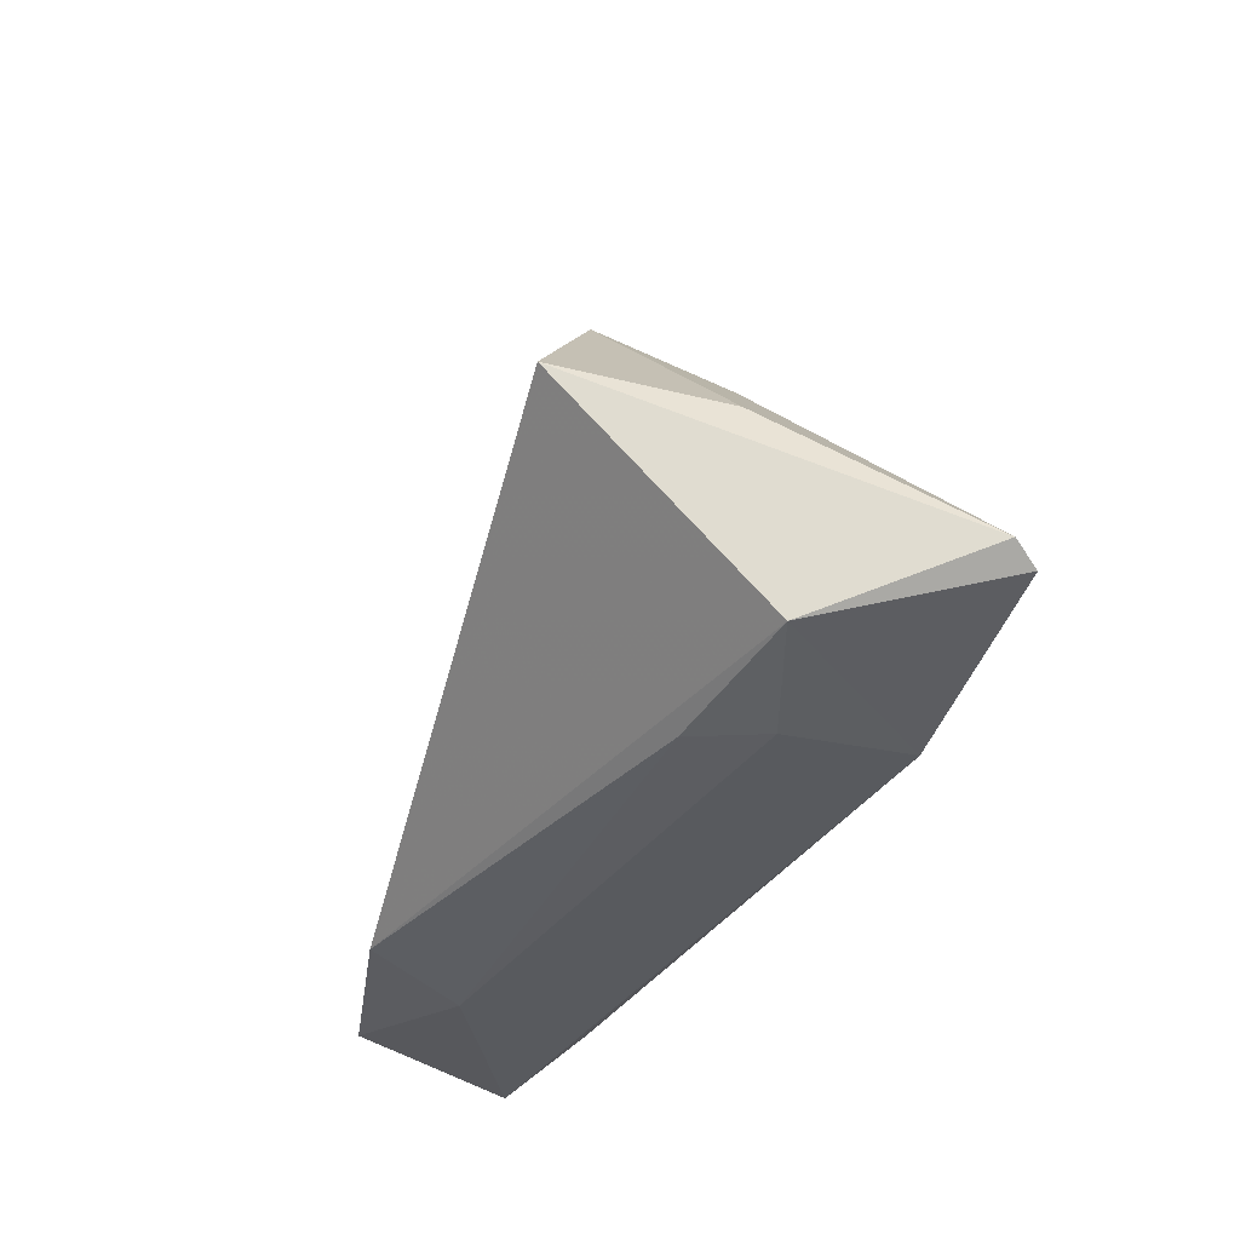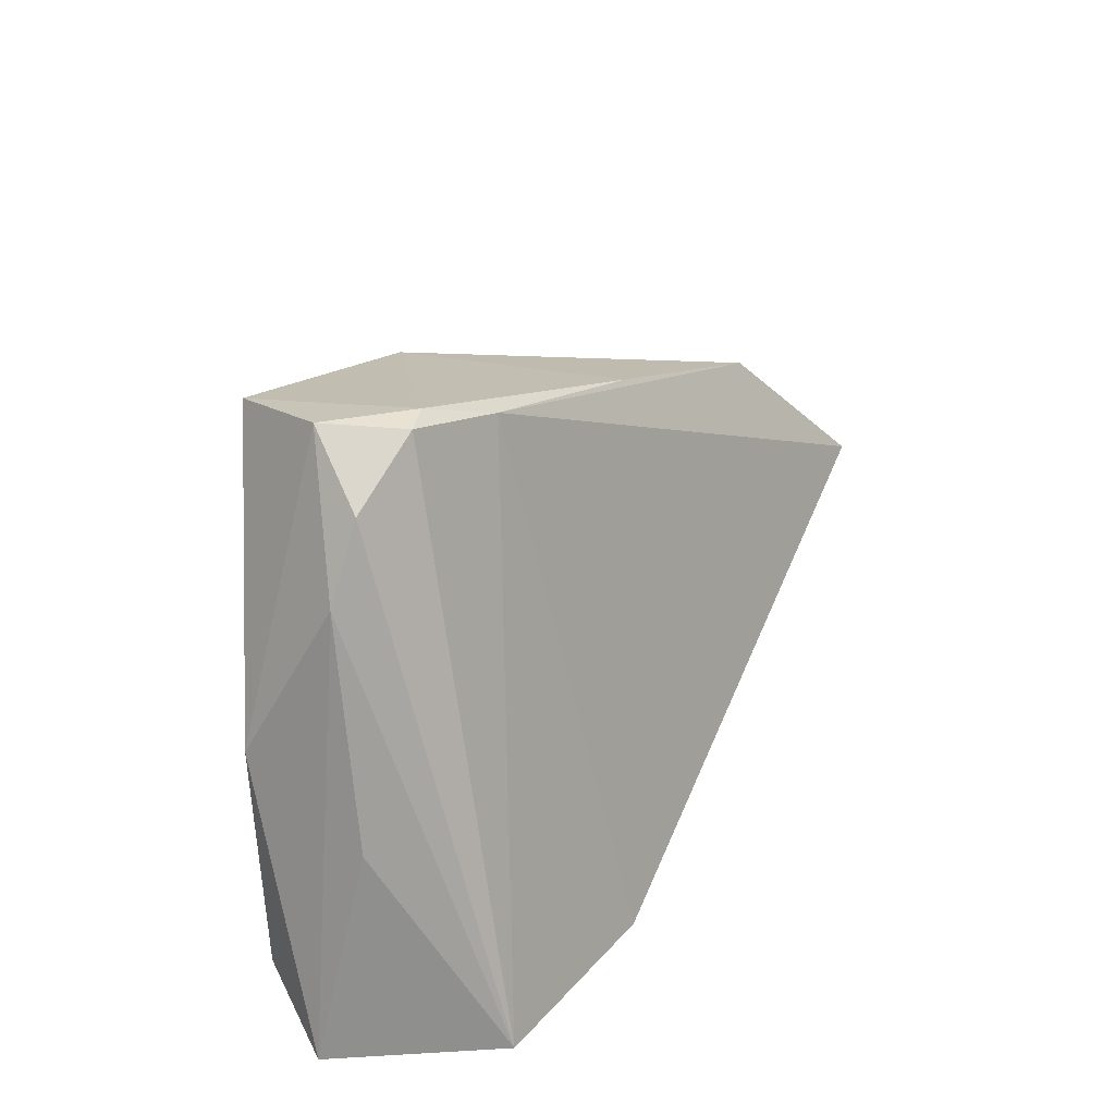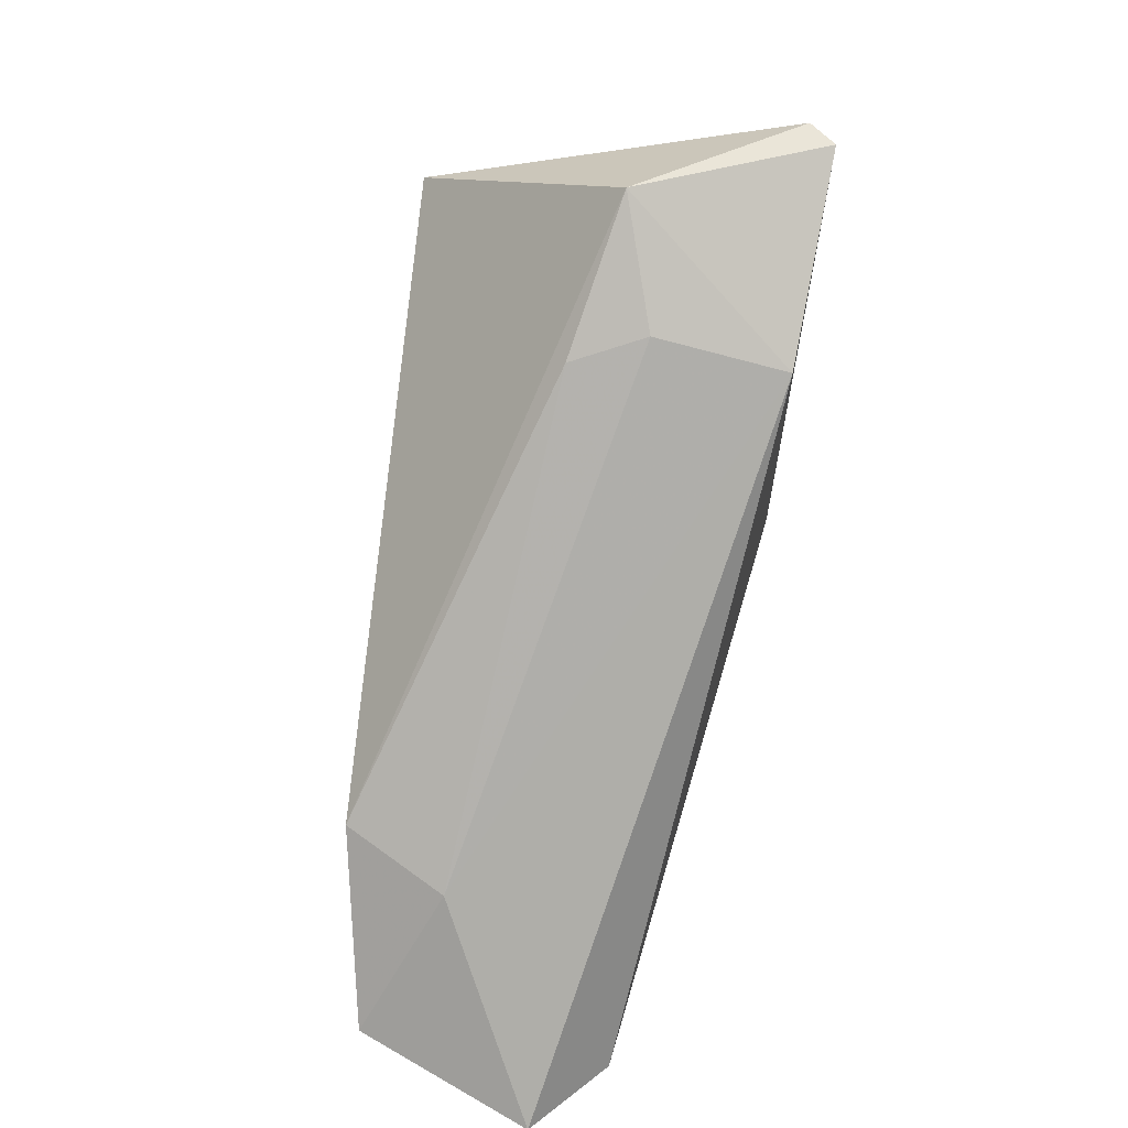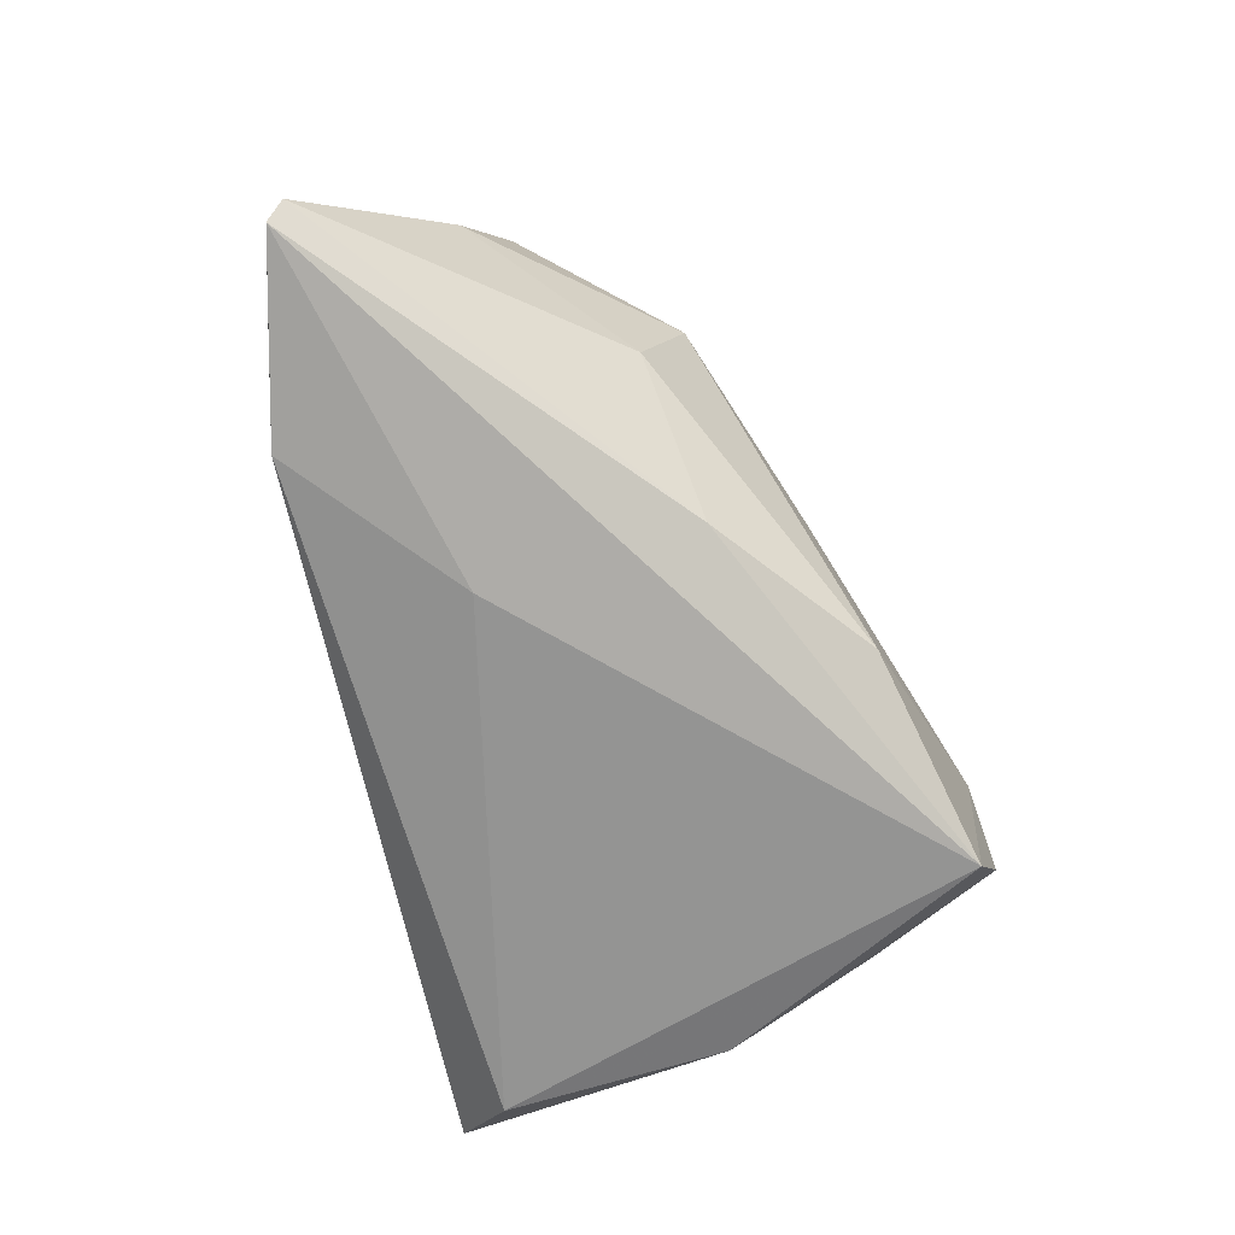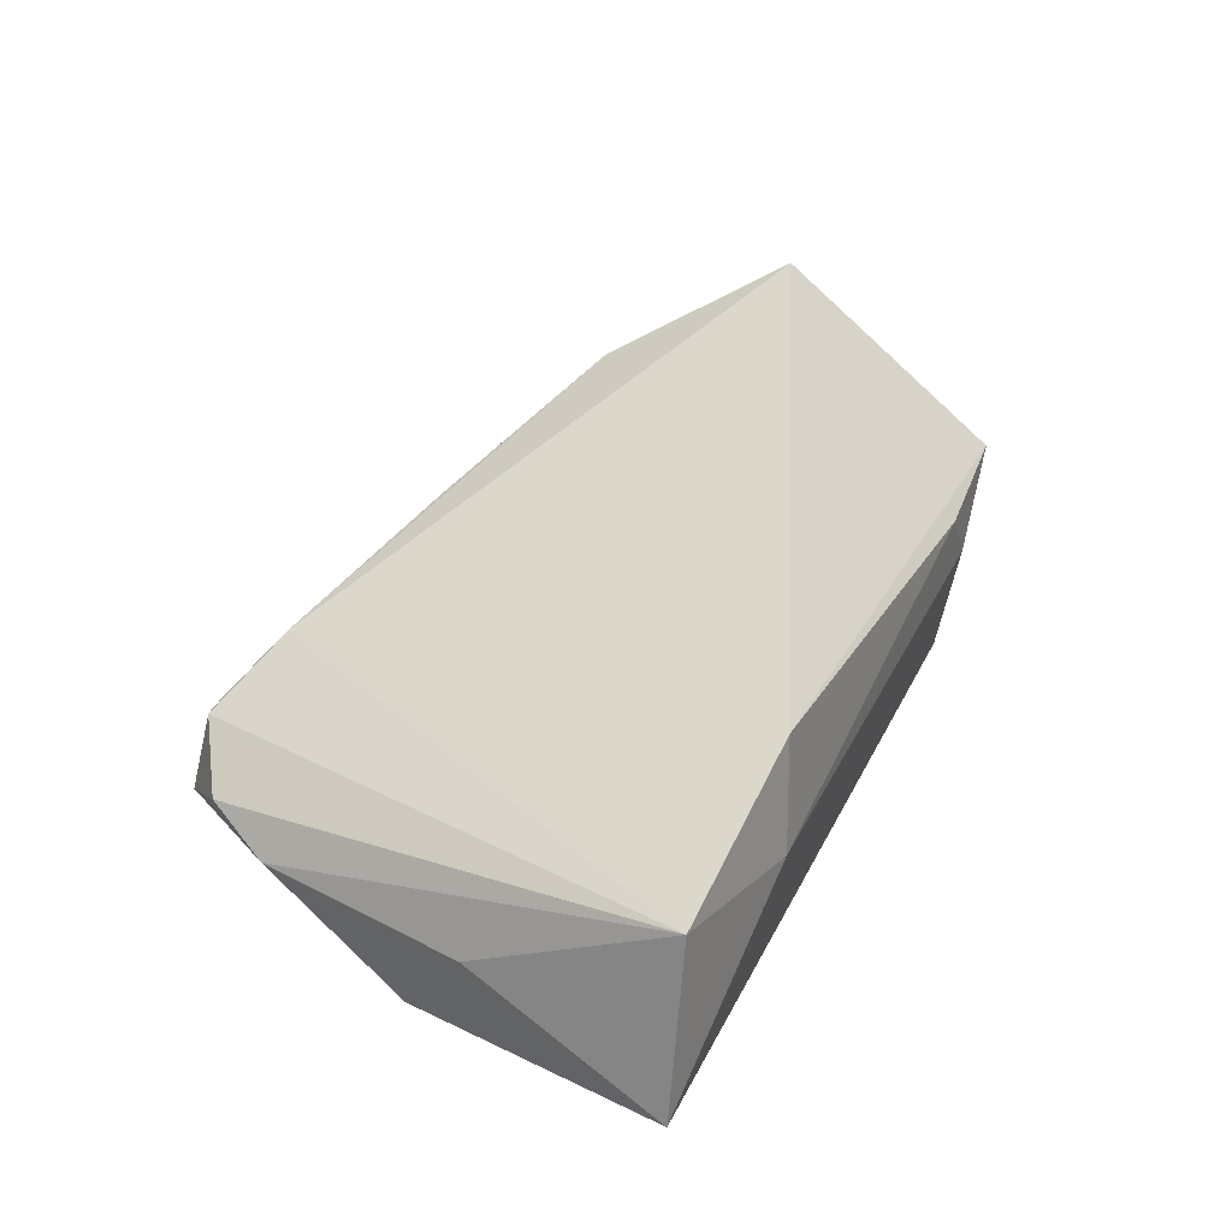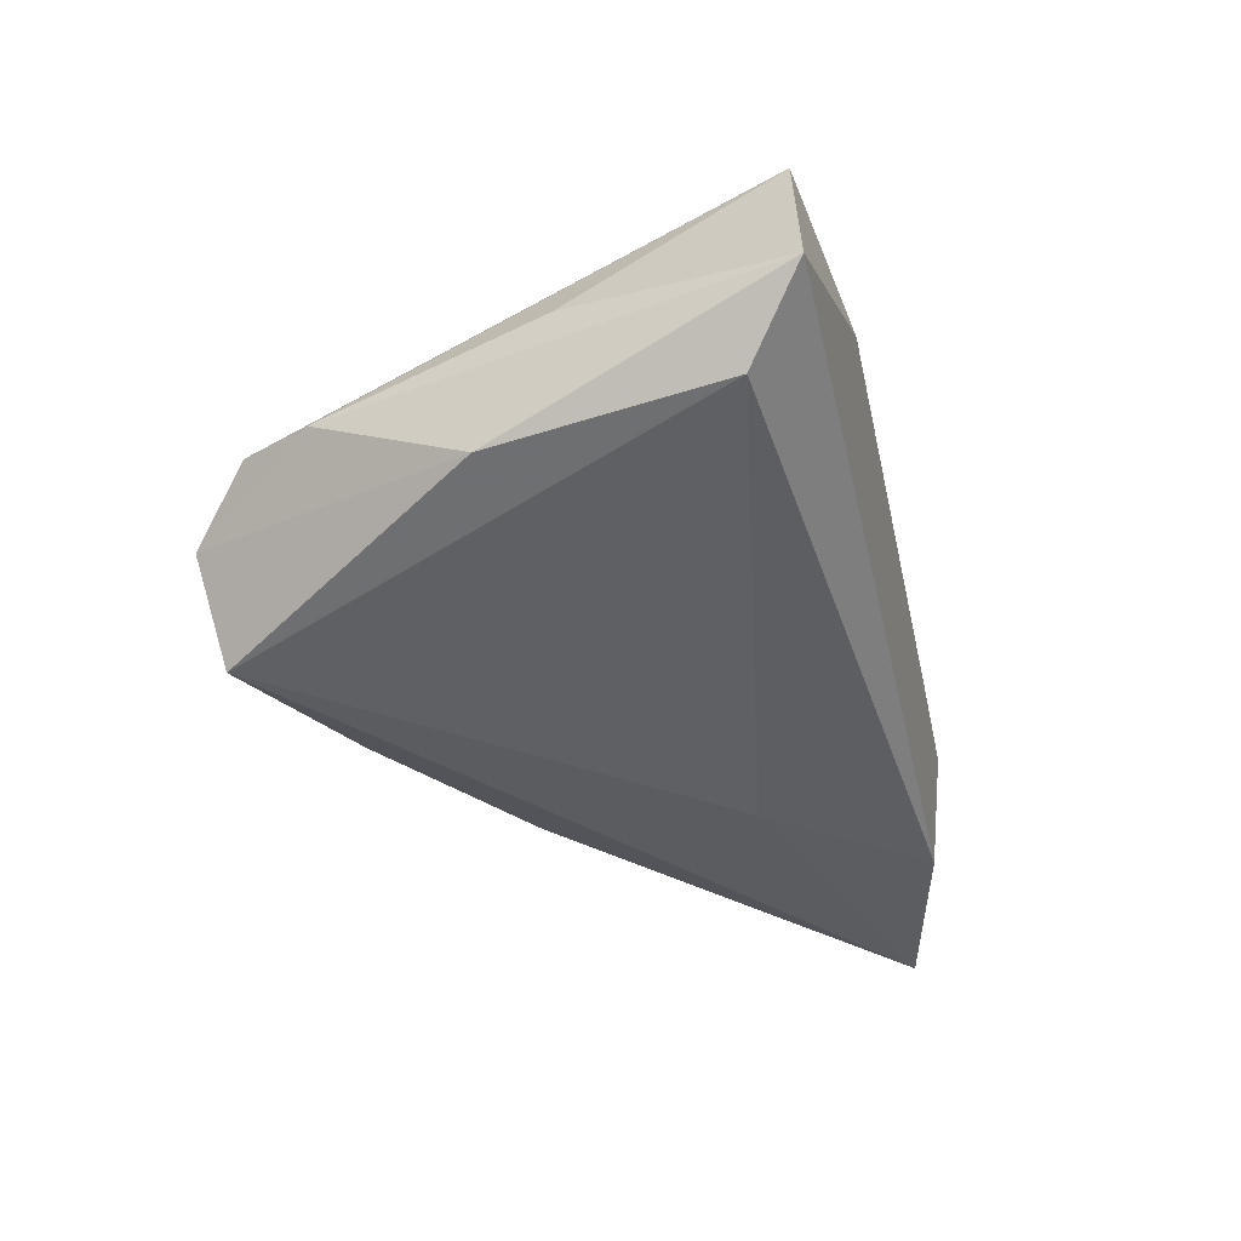
<metadata>
{"format":"obj","ext":"obj","renderer":"f3d","projection":"perspective","resolution":1024,"background":"white","views":[{"elev":-31.2,"azim":72.5,"up":"+Y"},{"elev":31.5,"azim":-65.2,"up":"+Y"},{"elev":-75.3,"azim":82.7,"up":"+Y"},{"elev":-76.9,"azim":105.3,"up":"+Z"},{"elev":46.6,"azim":-62.7,"up":"+Z"},{"elev":-34.9,"azim":-73.2,"up":"+Z"}]}
</metadata>
<code>
v -0.05532 -0.03021 -0.000873
v 0.01609 -0.007124 -0.02049
v 0.0545 0.0006418 0.005847
v -0.02121 -0.02716 0.02445
v -0.036 0.04283 -0.007946
v 0.007435 0.0318 0.00987
v -0.04645 -0.02759 0.02025
v -0.04548 0.02612 -0.001441
v -0.003639 0.0353 -0.01513
v 0.03486 -0.02559 0.006218
v -0.04104 0.03558 -0.0002939
v -0.03175 0.04216 0.001811
v 0.06328 -0.01527 -0.01747
v 0.03674 -0.02463 -0.01872
v -0.02717 -0.03021 0.01228
v 0.04999 0.004967 0.02536
v 0.06142 -0.01732 -0.02049
v 0.03398 0.02319 0.01521
v -0.03031 0.04041 -0.02049
v -0.04985 -0.002579 0.003482
v -0.02793 0.04267 0.0008799
v -0.01878 0.03882 0.005616
v 0.03495 0.01761 -0.0009886
v 0.05429 -0.0228 0.002049
v -0.04841 0.006141 -0.01198
v -0.04971 -0.02281 -0.009897
v 0.01635 0.02019 -0.01756
v 0.03898 -0.02595 -0.002578
v 0.05113 -0.02144 -0.01297
f 25 1 8
f 5 25 8
f 19 25 5
f 15 7 1
f 4 7 15
f 1 14 15
f 15 14 28
f 24 16 4
f 13 16 24
f 28 14 24
f 8 1 20
f 20 7 8
f 1 7 20
f 4 16 22
f 22 7 4
f 26 14 1
f 1 25 26
f 26 25 19
f 3 16 13
f 13 23 3
f 27 23 13
f 10 24 4
f 28 24 10
f 4 15 10
f 10 15 28
f 13 24 17
f 17 27 13
f 19 27 17
f 7 22 12
f 18 22 16
f 16 3 18
f 18 3 23
f 9 18 23
f 9 27 19
f 23 27 9
f 2 26 19
f 14 26 2
f 19 17 2
f 2 17 14
f 29 24 14
f 14 17 29
f 29 17 24
f 8 7 11
f 7 12 11
f 11 5 8
f 11 12 5
f 22 18 6
f 18 9 6
f 21 12 22
f 22 6 21
f 21 6 9
f 5 12 21
f 19 5 21
f 21 9 19

</code>
